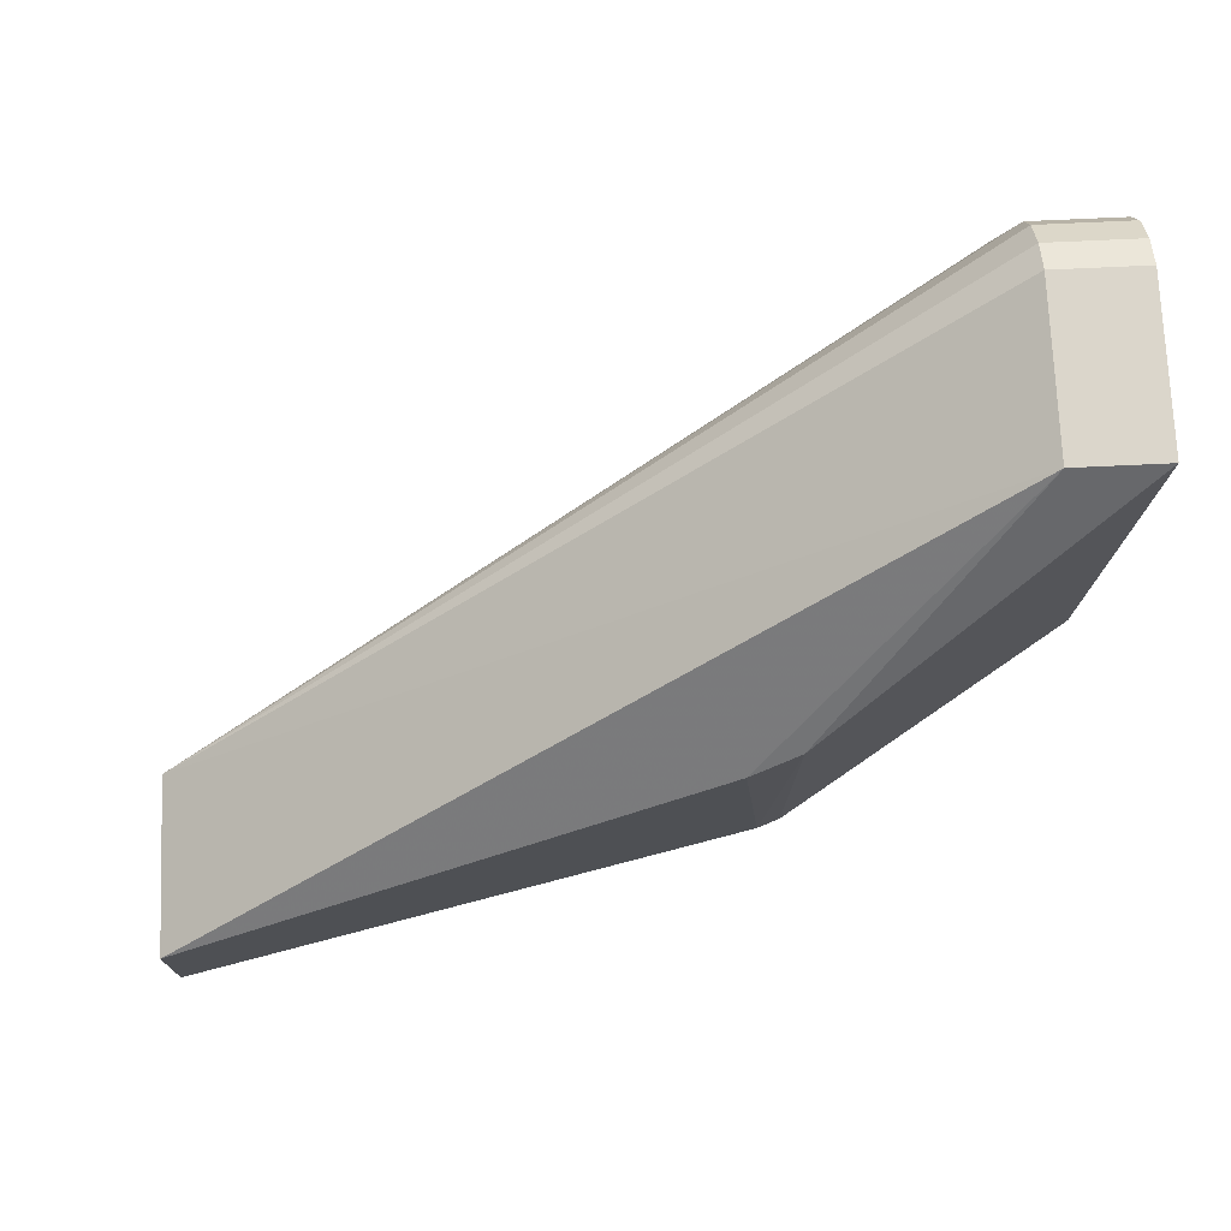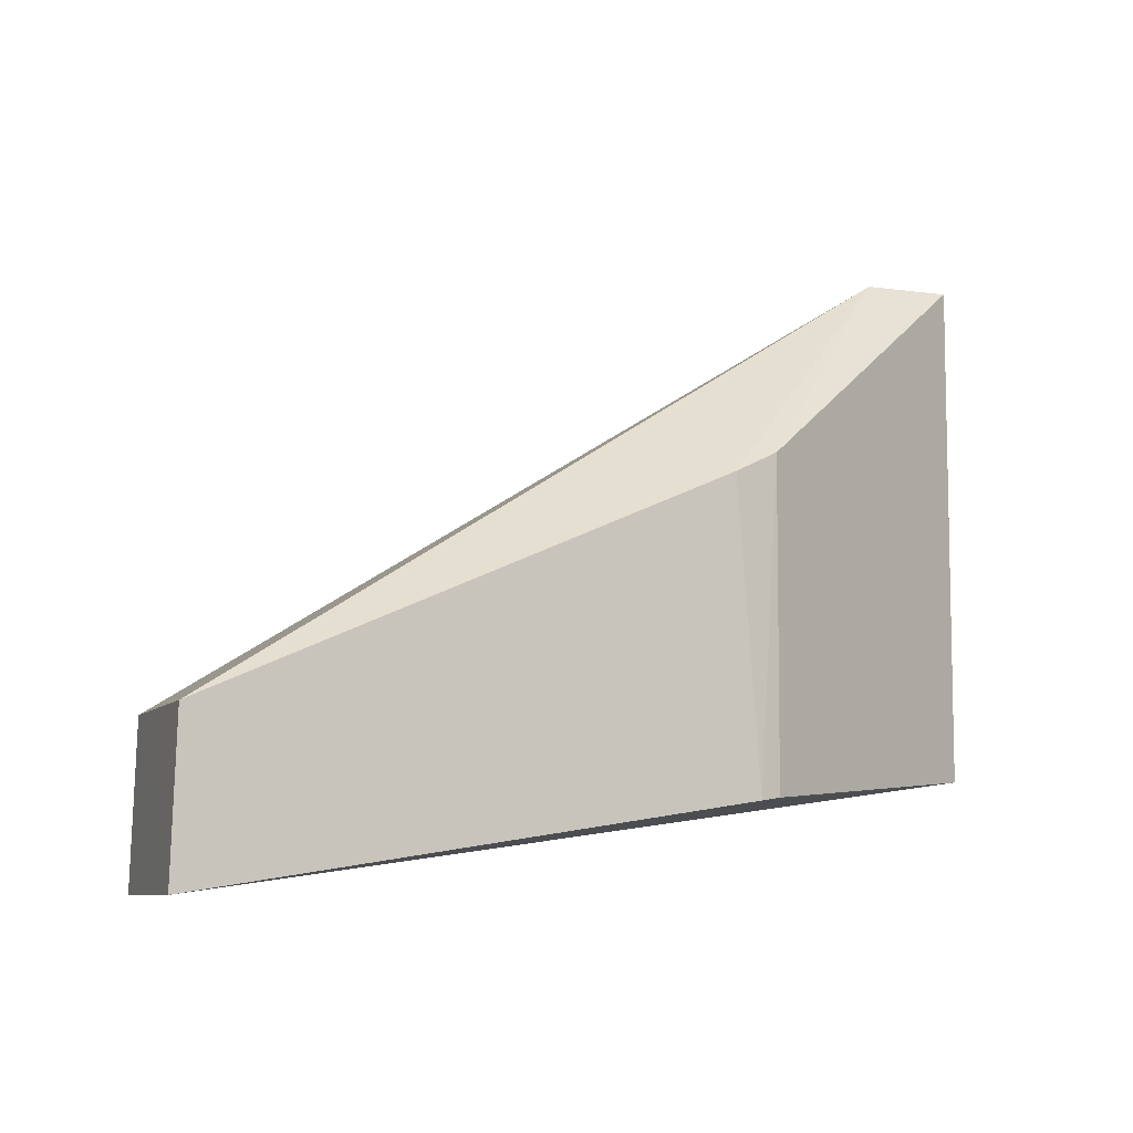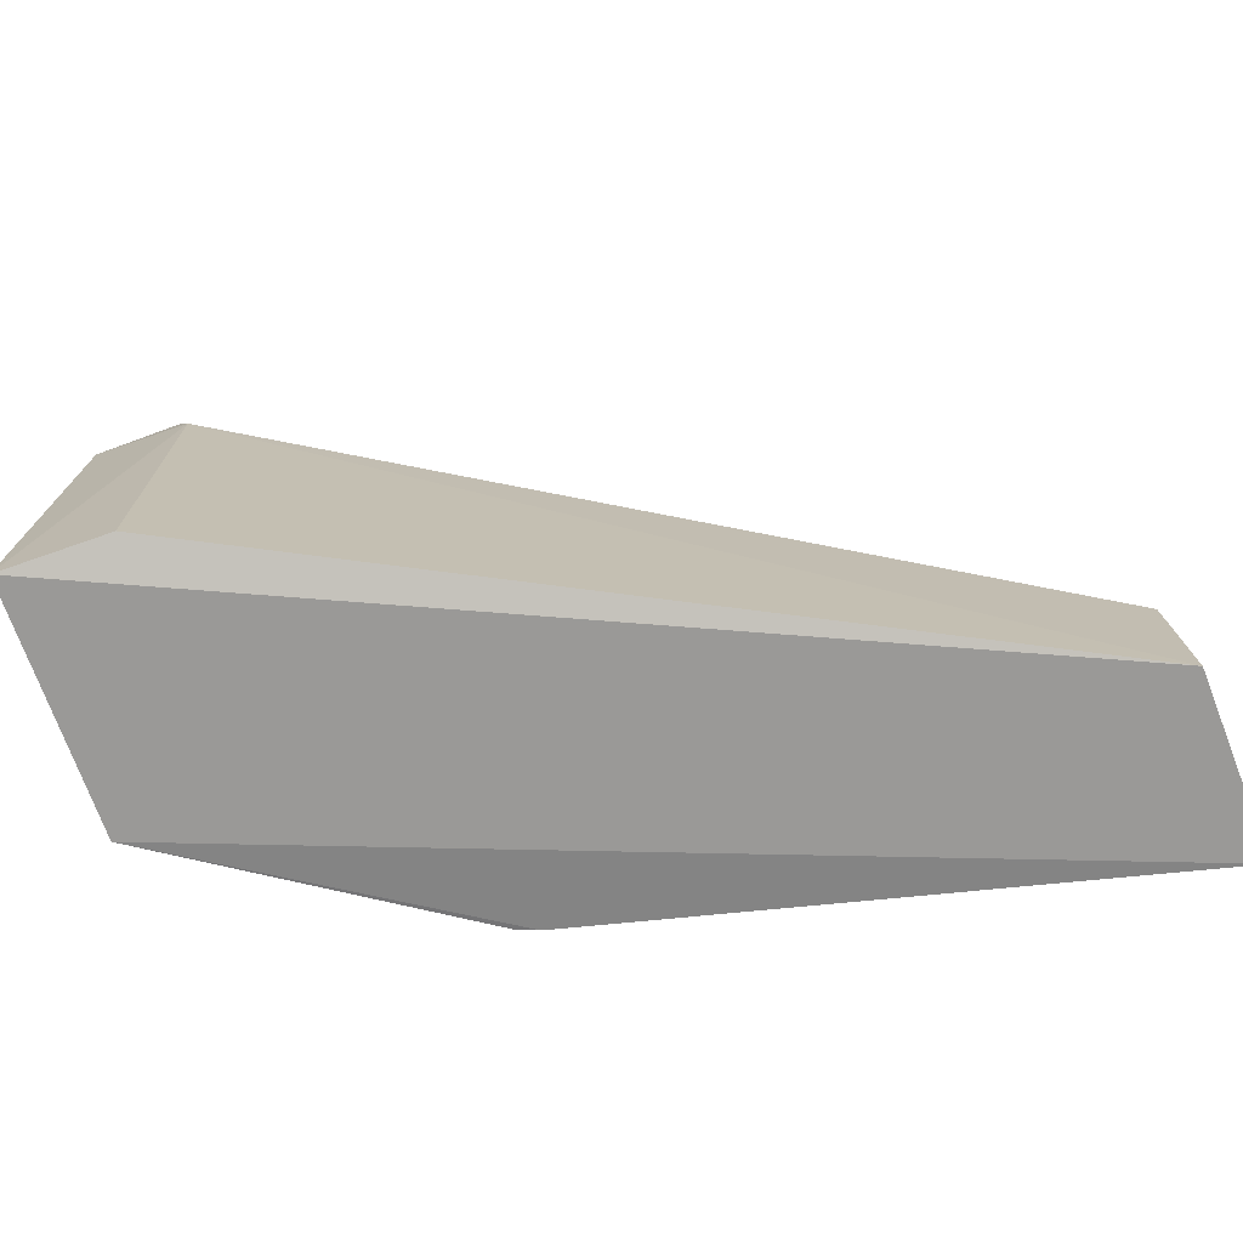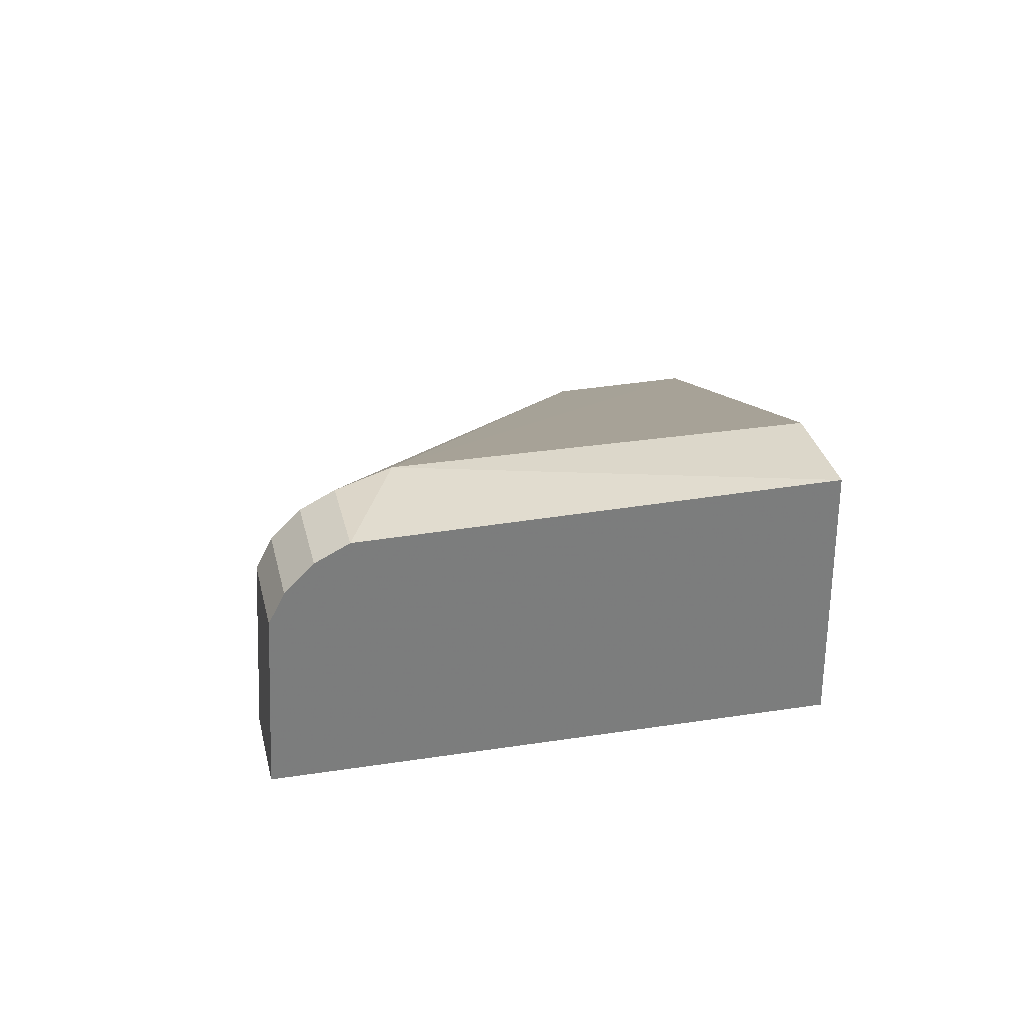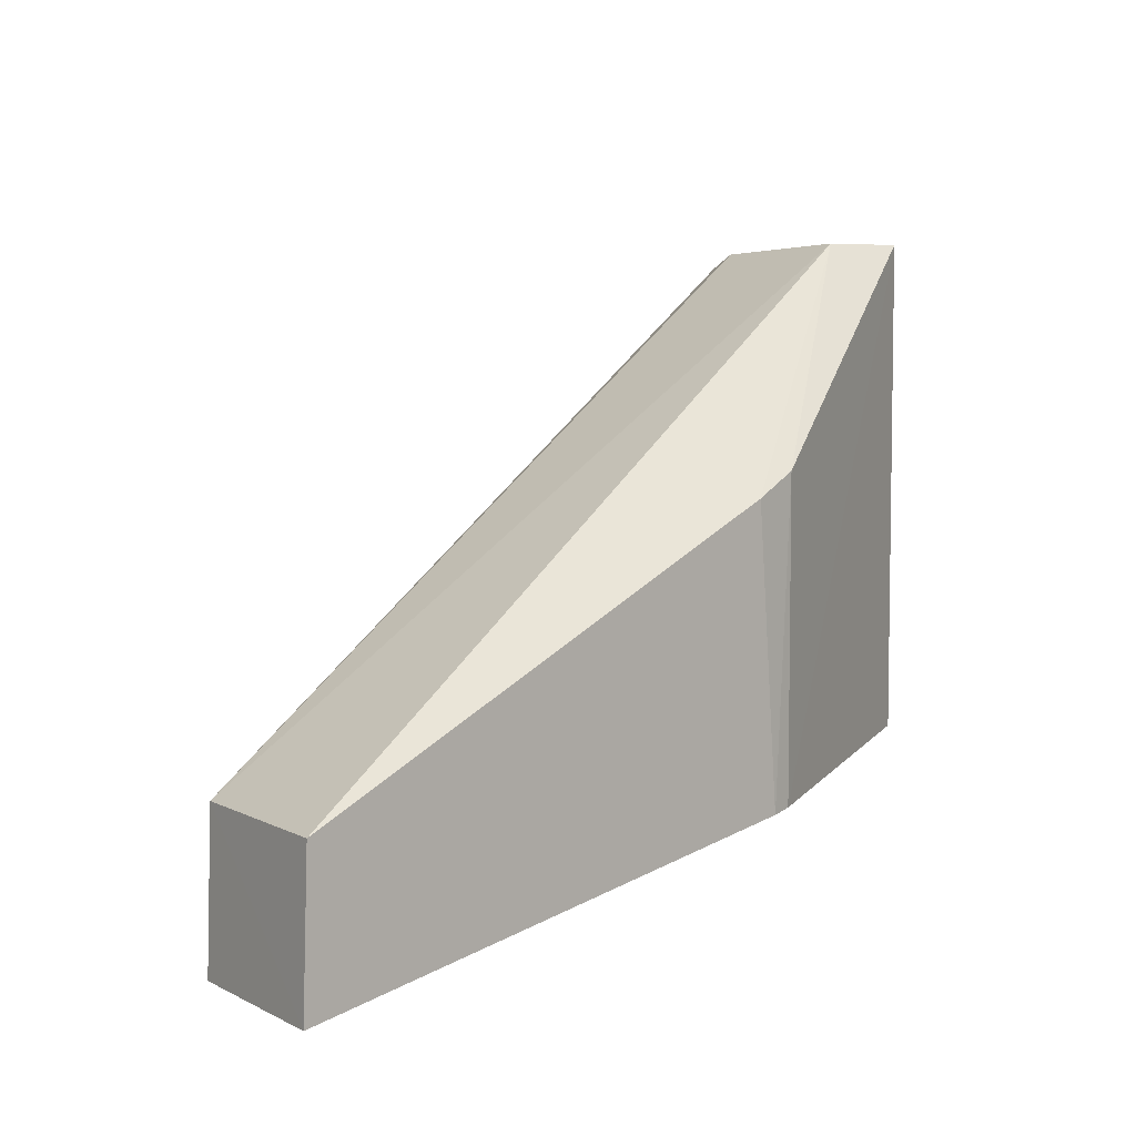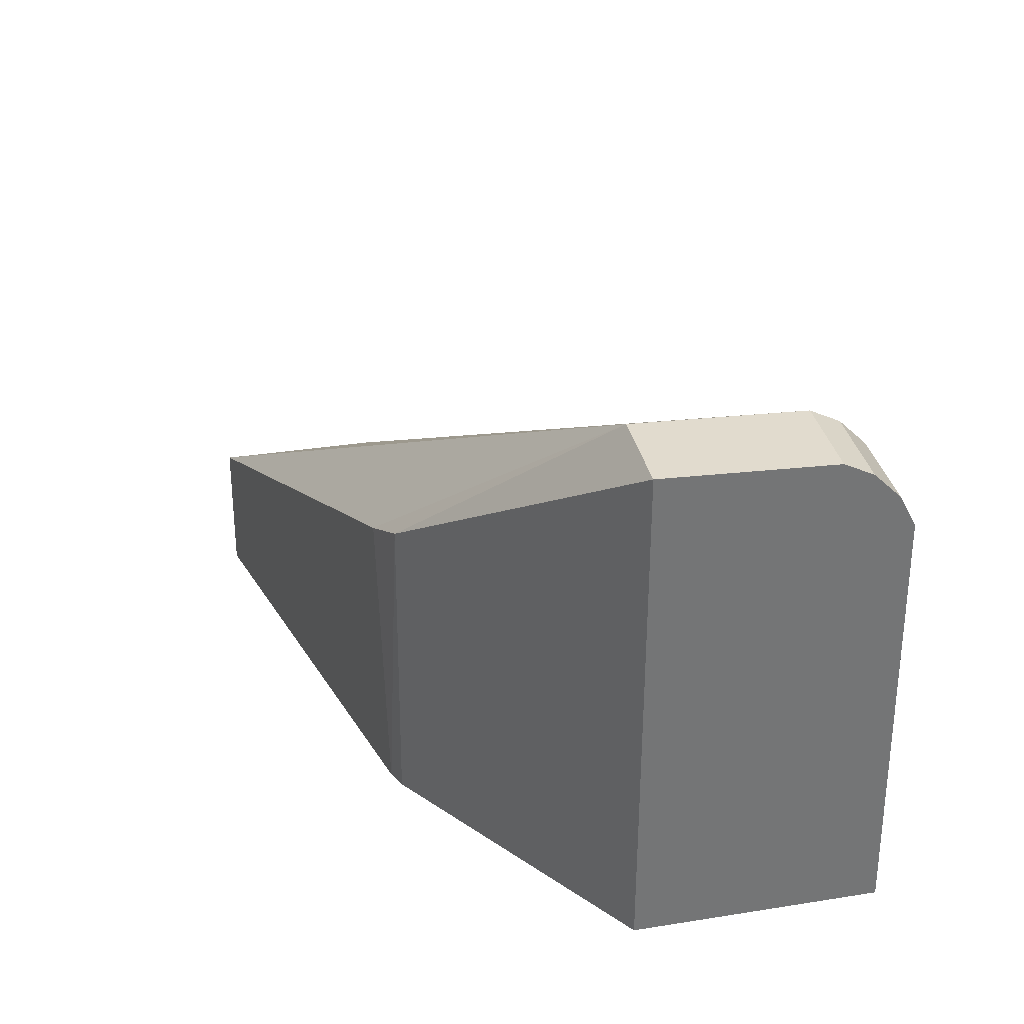
<metadata>
{"format":"obj","ext":"obj","renderer":"f3d","projection":"perspective","resolution":1024,"background":"white","views":[{"elev":76.2,"azim":177.4,"up":"+Y"},{"elev":-8.1,"azim":158.6,"up":"+Y"},{"elev":-73.0,"azim":20.2,"up":"+Y"},{"elev":31.4,"azim":-102.5,"up":"+Z"},{"elev":5.8,"azim":145.2,"up":"+Y"},{"elev":33.9,"azim":-102.3,"up":"+Y"}]}
</metadata>
<code>
v 0.07557 0.03284 0.03016
v 0.1196 0.001847 0.01016
v 0.1194 0.01038 0.0005137
v 0.0866 0.02497 0.007044
v 0.07057 0.008453 0.0305
v 0.07557 0.03735 0.01683
v 0.1193 0.01043 0.01021
v 0.07667 0.008437 0.0304
v 0.0867 0.006897 0.006953
v 0.08933 0.02366 0.006261
v 0.07057 0.03692 0.02617
v 0.1197 0.001821 0.0004564
v 0.07557 0.03692 0.02617
v 0.07657 0.0298 0.0305
v 0.07057 0.03735 0.01683
v 0.08794 0.006707 0.006527
v 0.07057 0.03284 0.03016
v 0.07557 0.0346 0.02926
v 0.07057 0.008453 0.01683
v 0.07557 0.0361 0.02778
v 0.07057 0.0346 0.02926
v 0.07057 0.0361 0.02778
f 7 3 6
f 8 5 2
f 10 6 3
f 10 4 6
f 12 7 2
f 12 3 7
f 12 2 5
f 13 7 6
f 13 6 11
f 14 5 8
f 14 7 1
f 14 8 2
f 14 2 7
f 15 6 4
f 15 4 9
f 15 11 6
f 15 5 11
f 16 9 4
f 16 4 10
f 16 10 3
f 16 3 12
f 17 11 5
f 17 14 1
f 17 5 14
f 18 1 7
f 18 17 1
f 19 15 9
f 19 5 15
f 19 9 16
f 19 16 12
f 19 12 5
f 20 18 7
f 20 7 13
f 20 13 11
f 21 11 17
f 21 17 18
f 21 18 20
f 22 21 20
f 22 20 11
f 22 11 21

</code>
